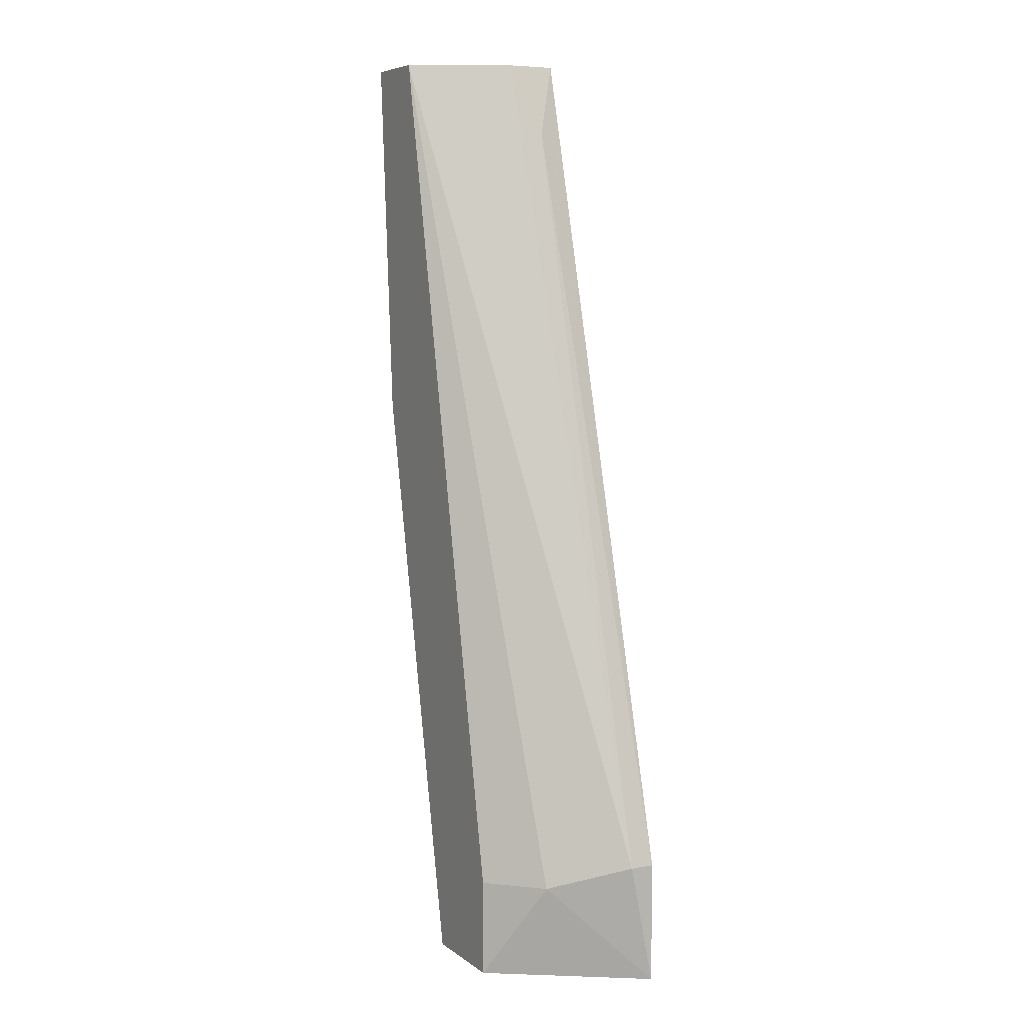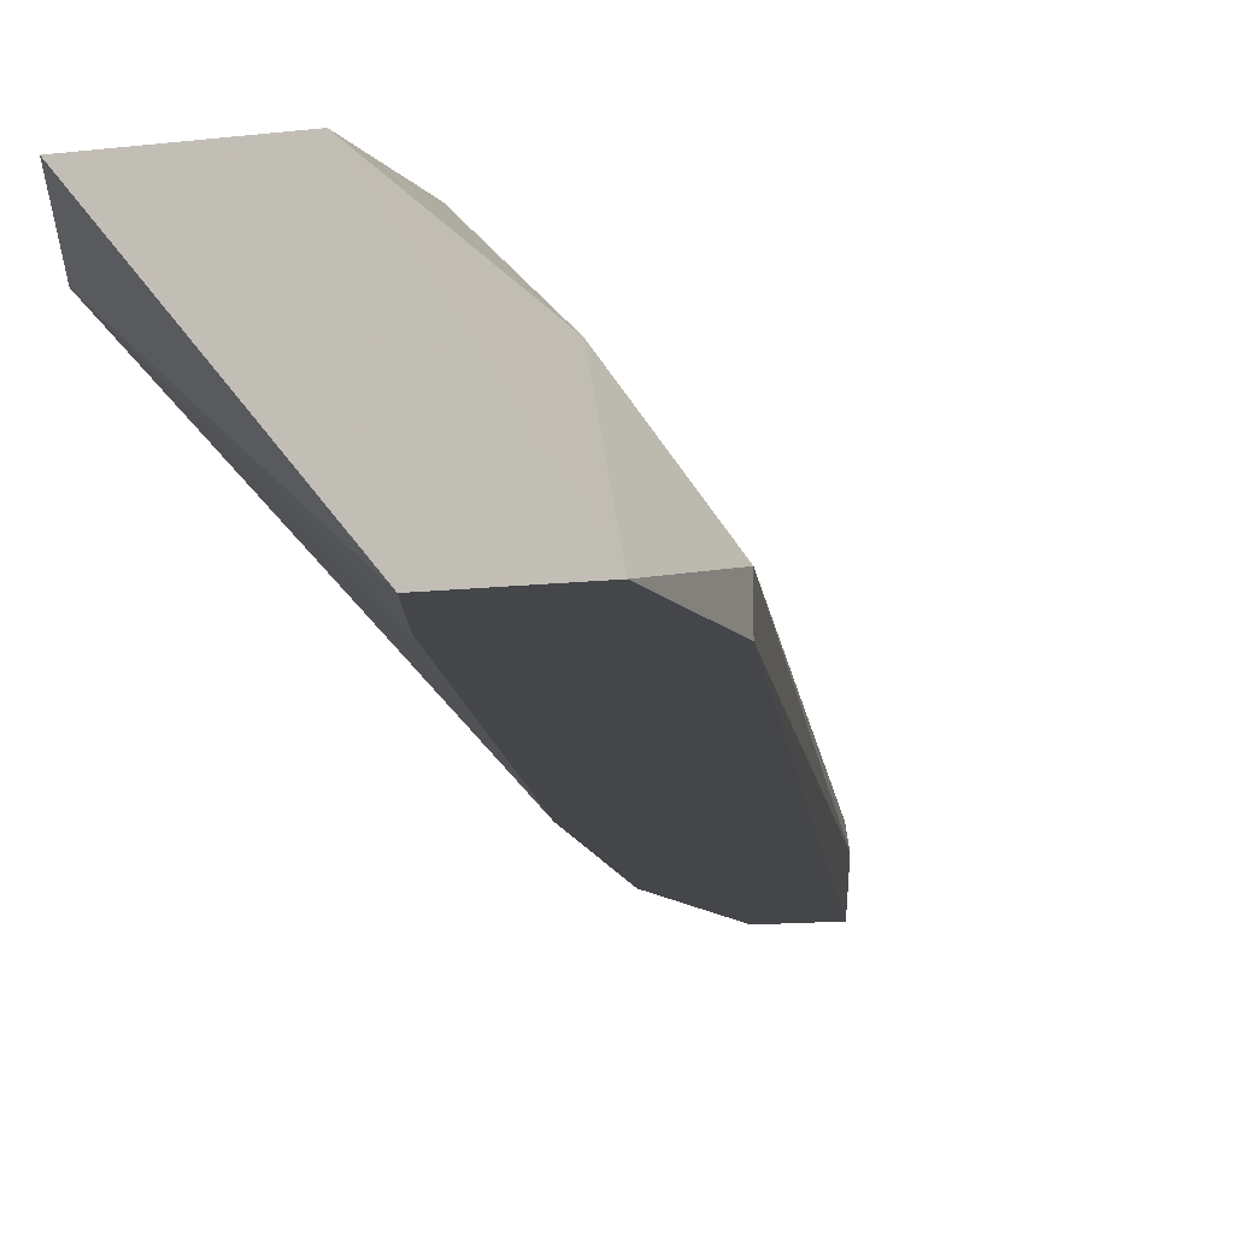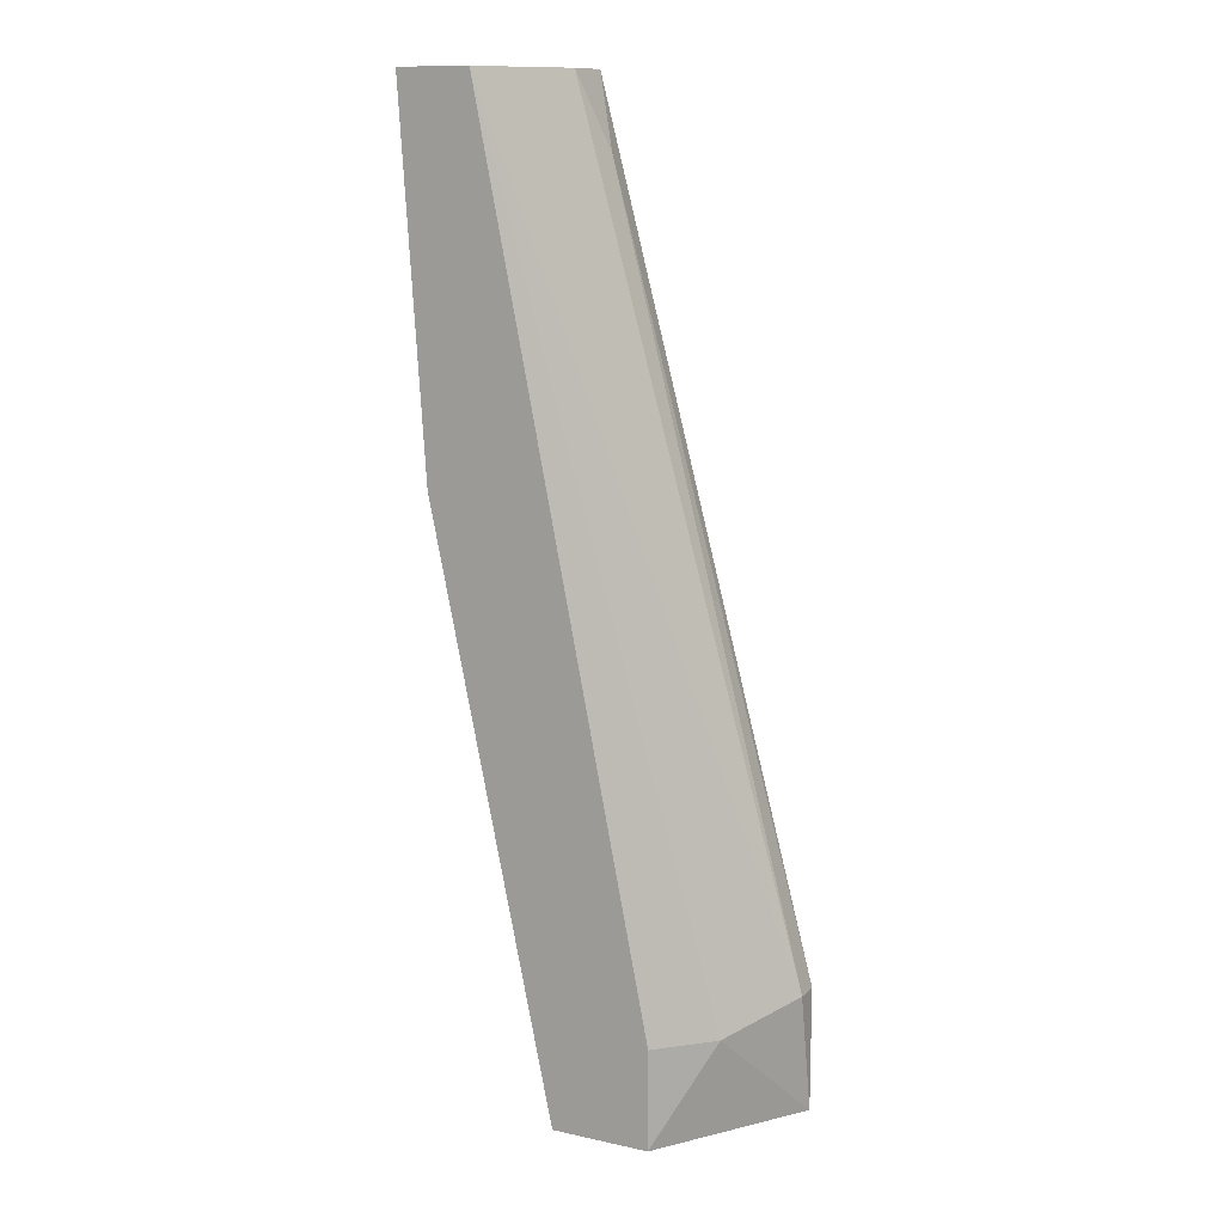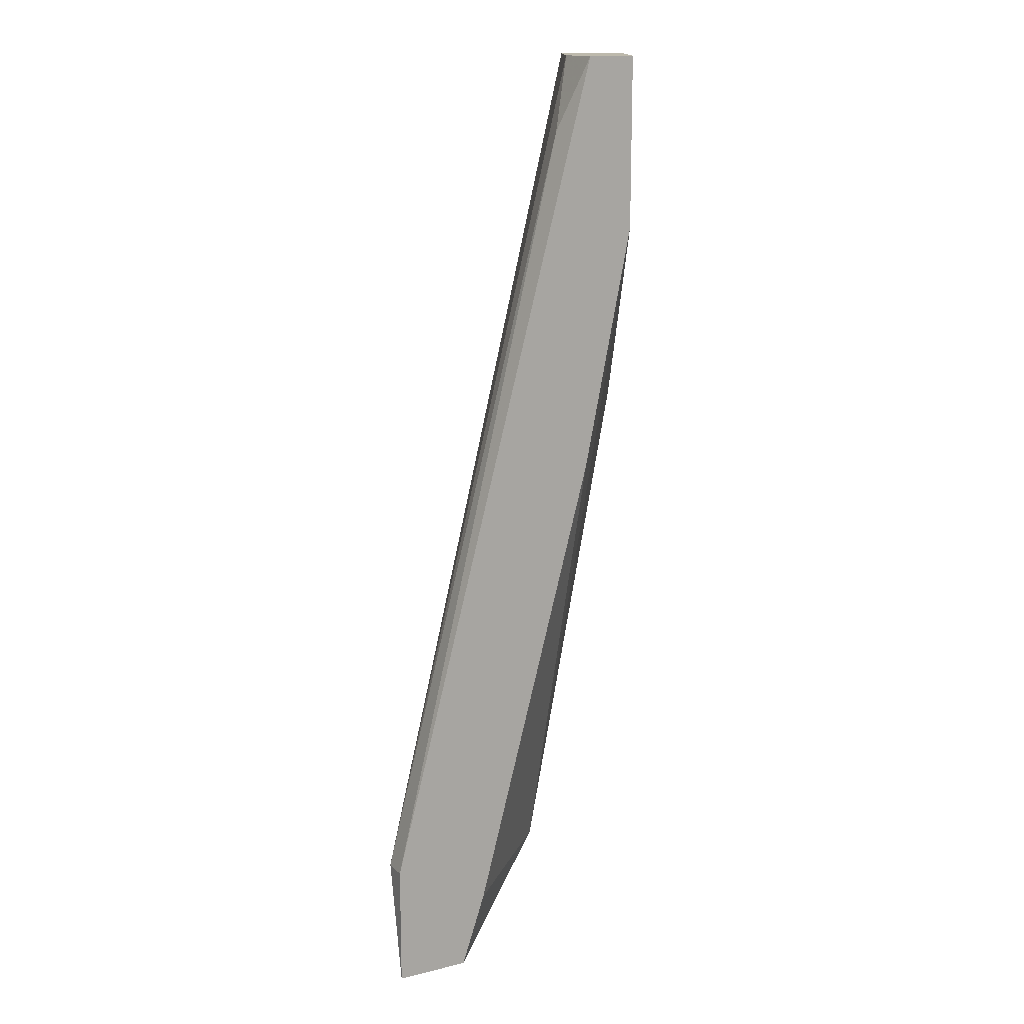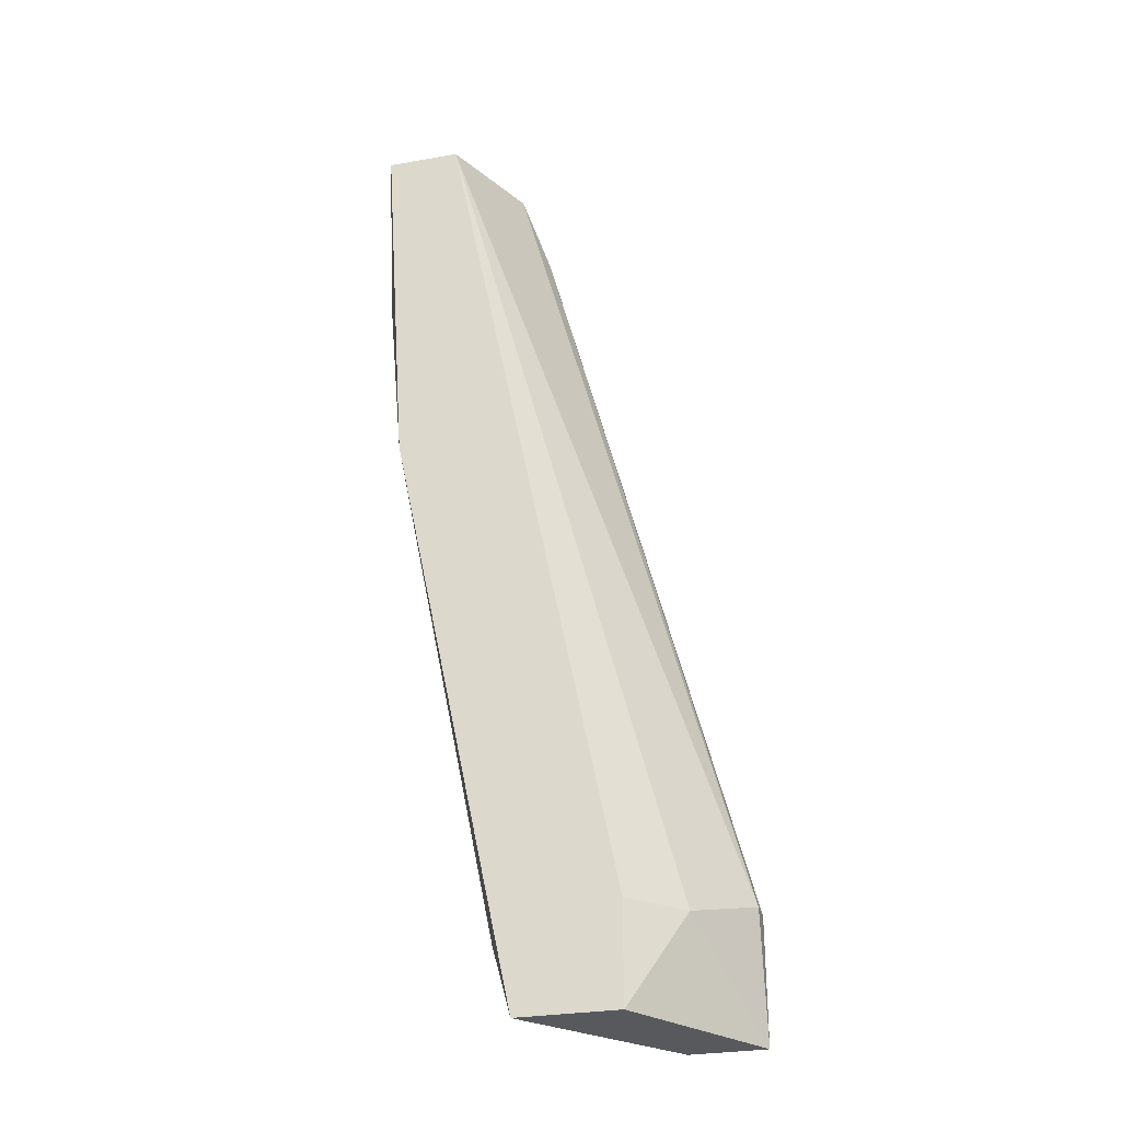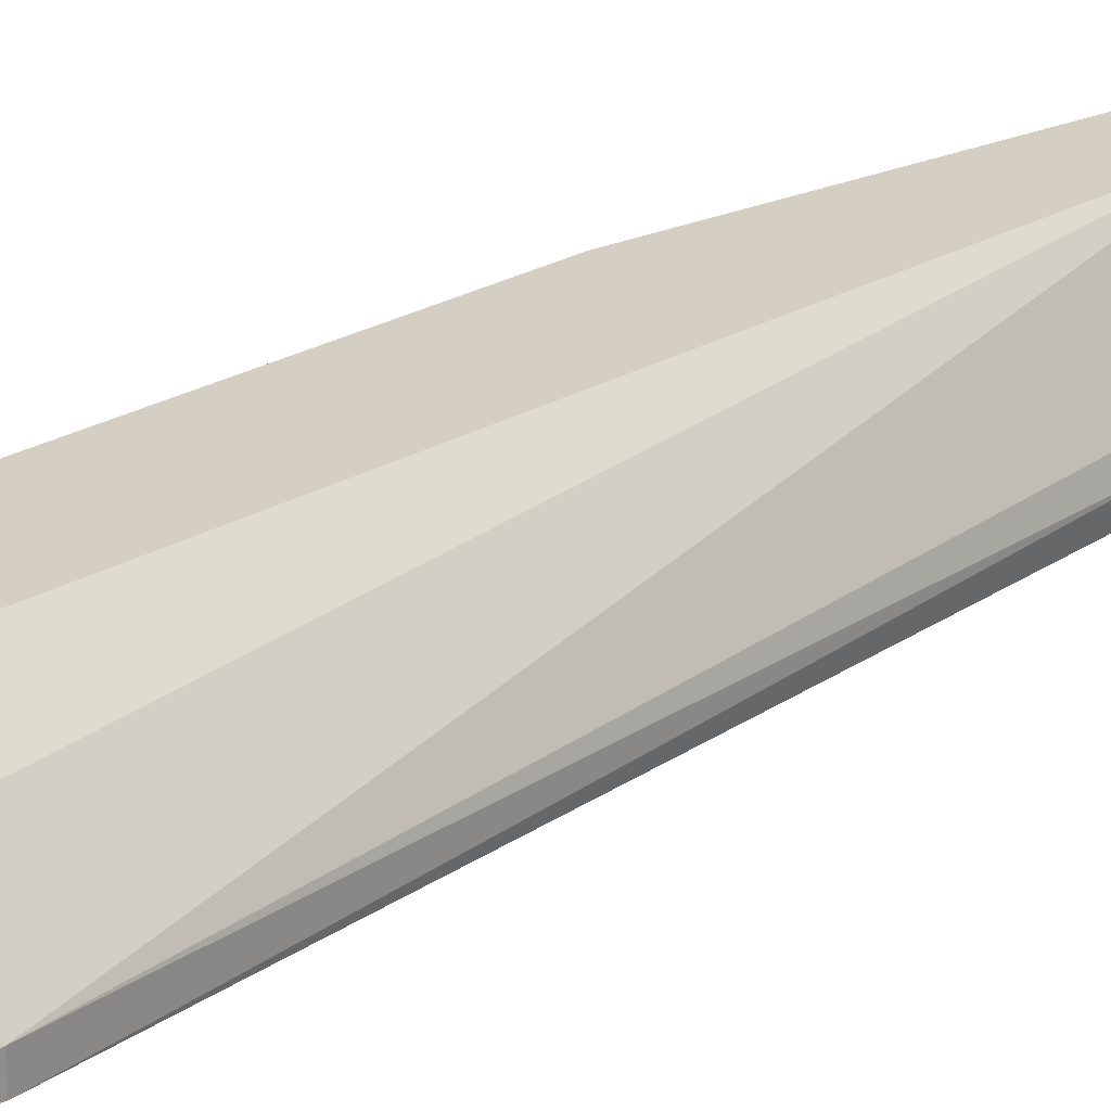
<metadata>
{"format":"obj","ext":"obj","renderer":"f3d","projection":"perspective","resolution":1024,"background":"white","views":[{"elev":6.8,"azim":-118.0,"up":"+Z"},{"elev":-9.5,"azim":-160.6,"up":"+Y"},{"elev":12.3,"azim":-153.1,"up":"+Z"},{"elev":15.0,"azim":-27.6,"up":"+Z"},{"elev":-29.4,"azim":-165.6,"up":"+Z"},{"elev":25.4,"azim":-122.0,"up":"+Y"}]}
</metadata>
<code>
v -0.01445 0.001749 -0.06945
v -0.01445 -0.004451 -0.02482
v -0.02064 -0.005691 -0.06945
v -0.02188 -0.000731 -0.06449
v -0.01321 -0.003211 -0.0211
v -0.01321 0.000509 -0.06573
v -0.01321 -0.005691 -0.0211
v -0.01321 -0.005691 -0.04218
v -0.0194 0.001749 -0.06945
v -0.0194 0.001749 -0.06449
v -0.0194 -0.005691 -0.06573
v -0.01073 0.001749 -0.0211
v -0.01073 -0.005691 -0.0211
v -0.01073 -0.005691 -0.02978
v -0.02436 -0.004451 -0.06325
v -0.02436 -0.005691 -0.06945
v -0.02436 -0.005691 -0.06325
v -0.007007 0.001749 -0.0211
v -0.007007 0.000509 -0.02978
v -0.008246 0.001749 -0.0397
v -0.008246 0.000509 -0.0397
f 2 7 5
f 12 18 9
f 18 12 13
f 17 11 13
f 13 11 14
f 9 18 20
f 17 2 15
f 11 17 16
f 17 15 16
f 9 20 1
f 20 6 1
f 16 9 1
f 15 12 4
f 9 16 4
f 16 15 4
f 18 13 19
f 13 14 19
f 20 18 19
f 13 12 7
f 17 13 7
f 2 17 7
f 6 11 3
f 11 16 3
f 1 6 3
f 16 1 3
f 14 6 21
f 6 20 21
f 19 14 21
f 20 19 21
f 11 6 8
f 14 11 8
f 6 14 8
f 12 9 10
f 4 12 10
f 9 4 10
f 12 15 5
f 15 2 5
f 7 12 5

</code>
